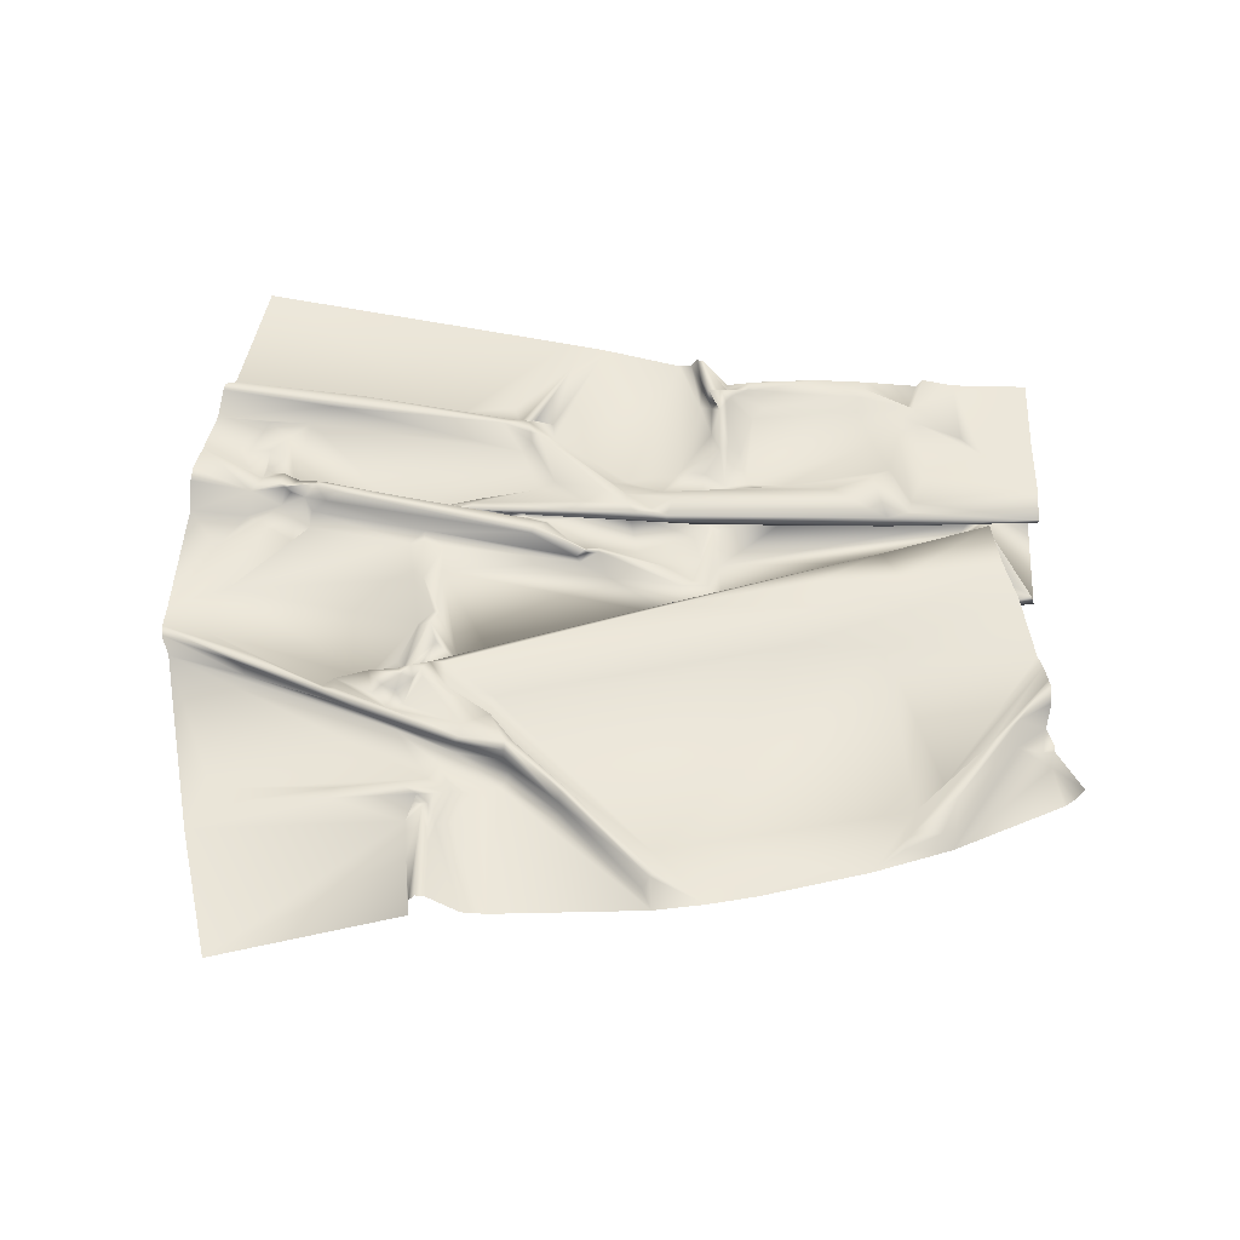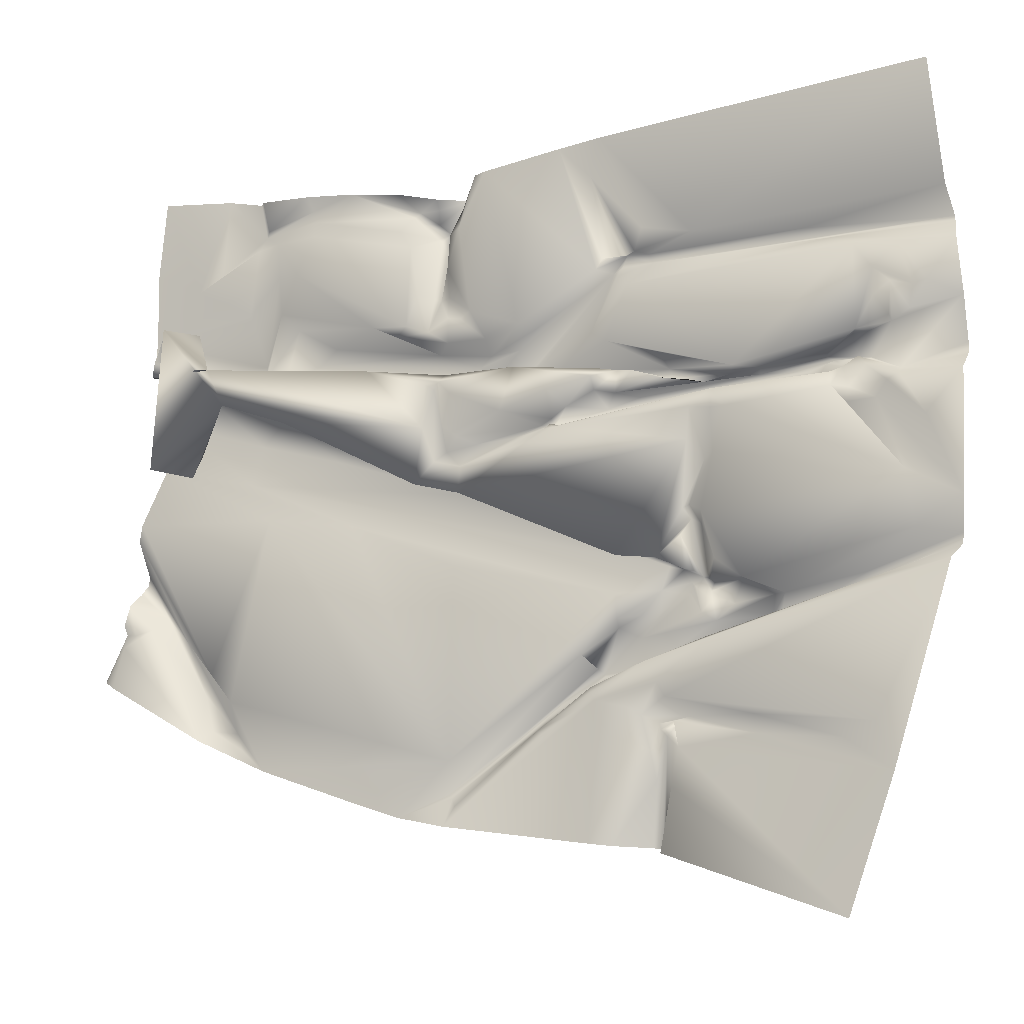
<metadata>
{"format":"obj","ext":"obj","renderer":"f3d","projection":"perspective","resolution":1024,"background":"white","views":[{"elev":54.4,"azim":-173.3,"up":"+Y"},{"elev":-12.7,"azim":22.2,"up":"+Z"}]}
</metadata>
<code>
g Common_Prop_Cloth_01_Lod2
v -1.259 0.007109 0.5033
v -1.552 0.01923 0.297
v -1.378 0.02234 0.25
v -1.514 0.01516 0.8155
v -1.259 0.007109 0.5033
v -1.32 0.004308 0.6397
v -1.363 0.01546 0.7763
v -1.425 0.01526 0.6426
v -1.548 0.01829 0.6944
v -1.518 0.03227 0.8074
v -1.514 0.01516 0.8155
v -0.6833 0.003995 0.5658
v -0.4735 0.006749 0.3419
v -1.259 0.007109 0.5033
v -0.4671 0.009563 0.4971
v -0.4214 0.02138 0.5044
v -0.4394 0.02712 0.4786
v -0.4012 0.03044 0.5285
v -0.381 0.03951 0.4892
v -0.141 0.01555 0.5272
v -0.4075 0.02776 0.3508
v -0.3735 0.006662 0.4555
v -0.1861 0.004249 0.3746
v -0.01633 0.003315 0.4321
v 0.1404 0.01177 0.4632
v 0.04726 0.02882 0.3712
v 0.1384 0.05191 0.4249
v 0.1705 0.1054 0.3675
v 0.2014 0.07981 0.4151
v -0.006539 0.06588 0.3133
v -0.01099 0.03884 0.3362
v -0.05896 0.06893 0.3247
v -0.3553 0.02773 0.306
v -0.39 0.02826 0.2524
v 0.233 0.024 0.4759
v 0.1404 0.01177 0.4632
v -0.2907 0.05952 0.279
v -0.3533 0.0568 0.2067
v -0.4443 0.04397 0.229
v -0.1619 0.07126 0.2901
v -0.05776 0.06742 0.3079
v -0.5019 0.006033 0.1458
v 0.1805 0.02655 0.488
v -0.141 0.01555 0.5272
v 0.1803 0.06648 0.4436
v -0.381 0.03951 0.4892
v -1.015 0.01557 0.4156
v -1.024 0.0457 0.4312
v -1.395 0.02577 0.5902
v -1.407 0.01867 0.5683
v -1.391 0.04768 0.595
v -0.3496 0.04203 0.1309
v -0.3427 0.01668 0.1045
v 0.3562 0.02203 -0.1719
v -0.3501 0.06416 0.134
v 0.2264 0.00471 -0.1587
v 0.4754 0.006711 0.2112
v -0.0944 0.006882 0.2533
v 0.005415 0.01173 0.2994
v -1.099 0.03643 0.34
v -1.443 0.0305 0.447
v -1.153 0.05097 0.2088
v -1.497 0.04875 0.2963
v -0.8169 0.07316 0.266
v -0.3227 0.07517 0.1054
v 0.4037 0.04632 -0.1778
v -0.01633 0.04124 0.3194
v 0.0202 0.02787 0.3088
v 0.56 0.008747 0.3751
v 0.1806 0.09276 0.343
v 0.396 0.05764 -0.1999
v 0.2227 0.008772 -0.2851
v 0.3753 0.03181 -0.2825
v 0.4422 0.06815 -0.2114
v 0.4853 0.003202 0.3187
v -0.7445 0.02359 0.02204
v 0.4597 0.005241 -0.2201
v -1.058 0.007998 0.06445
v -1.57 0.007104 0.08843
v -0.3652 0.001821 -0.8082
v -0.3523 0.004439 -0.1524
v -1.279 0.02159 -0.4646
v -1.589 0.02403 0.03411
v -1.192 0.008298 -0.5664
v -1.413 0.09659 -0.3385
v -1.595 0.1133 -0.07747
v -1.503 0.1032 -0.2407
v -1.602 0.1203 -0.107
v -1.609 0.08252 -0.1487
v -1.604 0.004017 -0.197
v -1.178 0.03914 -0.6741
v -1.325 0.07253 -0.5296
v -1.51 0.01456 -0.2897
v -1.063 0.01361 -0.8118
v -0.7166 0.005218 -0.9332
v -0.5561 0.01623 -0.9876
v -1.162 0.04021 -0.731
v -1.316 0.006209 -0.6957
v -1.277 0.04352 -0.6612
v -1.592 0.02519 -0.3062
v -1.633 0.01362 -0.2704
v -1.629 0.03098 -0.3016
v -1.625 0.006334 -0.3497
v -1.666 0.007356 -0.4923
v -1.724 0.059 -0.4537
v -1.702 0.0239 -0.4697
v 0.1038 0.007017 -0.4805
v -0.3886 0.05283 -0.9131
v 0.2282 0.007166 -0.3687
v -0.3711 0.04745 -0.9276
v -0.3873 0.006257 -1.023
v 0.124 0.113 -0.5142
v -0.0801 0.102 -0.674
v -0.06013 0.09726 -0.6817
v -0.05006 0.06578 -0.6991
v -0.3502 0.0181 -0.9571
v 0.1445 0.1287 -0.5305
v -0.06068 0.03036 -0.7203
v 0.119 0.05491 -0.5015
v 0.2147 0.06336 -0.3905
v 0.3023 0.0499 -0.4313
v 0.2917 0.07387 -0.3514
v 0.3574 0.07909 -0.3441
v 0.4542 0.09336 -0.2894
v 0.4604 0.09391 -0.2508
v 0.5046 0.07855 -0.2389
v 0.4873 0.02523 -0.2254
v 0.4891 0.06 -0.2792
v 0.5093 0.02947 -0.3641
v 0.557 0.0373 -0.3928
v 0.4432 0.02938 -0.1019
v 0.5428 0.04361 -0.3203
v 0.4706 0.06487 -0.04489
v 0.5263 0.09142 -0.2851
v 0.294 0.1135 -0.5211
v 0.44 0.06257 -0.005567
v 0.5262 0.04164 0.1492
v 0.5871 0.0678 -0.3218
v 0.6468 0.04855 -0.258
v 0.5417 0.0793 -0.2573
v 0.5423 0.035 -0.2541
v 0.4665 0.05559 0.001865
v 0.5538 0.02274 0.3159
v 0.5246 0.06125 -0.2326
v 0.5638 0.008597 0.1621
v 0.5069 0.05649 -0.0656
v 0.5585 0.01979 -0.1895
v 0.5166 0.01892 -0.0272
v 1.195 0.004557 0.04722
v 0.6534 0.004746 -0.2605
v 0.6032 0.008135 0.3112
v 0.9615 0.03204 0.3953
v 0.9629 0.006529 0.3437
v 0.988 0.07667 0.4208
v 0.907 0.08793 0.403
v 0.8652 0.1162 0.4253
v 0.702 0.1179 0.4361
v 0.2858 0.1075 0.3976
v 0.9315 0.08601 0.4368
v 0.9553 0.1159 0.4549
v 1.013 0.004022 0.281
v 1.011 0.05034 0.3438
v 1.101 0.04543 0.2986
v 1.074 0.03369 0.4073
v 1.147 0.009684 0.3424
v 1.378 0.01011 -0.04983
v 1.269 0.005731 0.2209
v 1.219 0.009908 -0.1422
v 1.185 0.01331 0.3643
v 1.173 0.1027 0.4045
v 1.392 0.01397 0.3629
v 1.392 0.1034 0.4258
v 1.391 0.1178 0.4706
v 1.364 0.05544 -0.1641
v 1.394 0.05828 0.6116
v 1.17 0.01174 0.5358
v 0.7913 0.02293 -0.3197
v 1.047 0.08211 -0.2596
v 0.7518 0.1139 -0.3969
v 1.274 0.07106 -0.2142
v 1.357 0.05404 -0.2029
v 1.059 0.06929 -0.2968
v 1.058 0.01017 -0.299
v 1.33 0.005828 -0.2483
v 0.6355 0.09778 -0.4464
v 0.7473 0.06608 -0.3136
v 0.728 0.1047 -0.3779
v 0.6175 0.0422 -0.3405
v 0.3136 0.09166 -0.5349
v 0.1428 0.114 -0.5573
v 0.144 0.07182 -0.5674
v 0.5235 0.02769 -0.4436
v 0.1249 0.03131 -0.5857
v 0.3109 0.00572 -0.5178
v 0.7302 0.03034 -0.385
v 0.5209 0.009754 -0.4548
v 0.1332 0.007608 -0.6079
v 0.1497 0.00363 -0.6342
v 0.354 0.02271 -0.5822
v 0.3852 0.01321 -0.6311
v -0.03458 0.005761 -0.7343
v 0.123 0.004787 -1.095
v 1.076 0.00535 -0.7458
v 1.129 0.00447 -0.9029
v 0.259 0.001577 -0.661
v 0.1865 0.03063 -0.7456
v 0.2739 0.004311 -0.7754
v 0.2026 0.0164 -1.104
v 0.296 0.04108 -0.6843
v 0.3316 0.02329 -0.8023
v 0.3361 0.07113 -0.896
v 0.3093 0.1012 -1.108
v 0.3407 0.1085 -1.111
v 0.3807 0.05184 -0.7558
v 0.3602 0.08513 -1.118
v 0.3651 0.03506 -0.7355
v 0.3532 0.05909 -0.7123
v 0.4544 0.06086 -0.6948
v 0.4052 0.04555 -0.7102
v 0.6784 0.01655 -0.7021
v 0.6847 0.04745 -0.7615
v 0.9686 0.02745 -0.791
v 0.4302 0.01174 -0.7968
v 0.9716 0.004188 -1.349
v 0.4131 0.03095 -0.7325
v 0.4063 0.007902 -0.9247
v 0.3646 0.01309 -1.132
v -1.259 0.007109 0.5033
v -1.541 0.03355 0.3202
v -1.407 0.01867 0.5683
v -1.344 0.03304 0.3325
v -1.378 0.02234 0.25
v -1.552 0.01923 0.297
v -1.425 0.01526 0.6426
v -1.56 0.02563 0.6458
v -1.548 0.01829 0.6944
v -1.038 0.02897 0.5653
v -0.6833 0.003995 0.5658
v -1.562 0.04046 0.6445
v -0.2755 0.06875 0.4688
v -1.036 0.06389 0.5745
v -0.1664 0.09253 0.4741
v -0.2756 0.08755 0.478
v -1.115 0.06983 0.6036
v -1.114 0.07489 0.6453
v -1.554 0.04674 0.7739
v -0.9771 0.05408 0.7604
v -0.8994 0.08307 0.6316
v -1.036 0.02698 0.8193
v -1.164 0.02975 0.8325
v -1.056 0.04209 0.9647
v -1.365 0.01347 0.9363
v -1.533 0.005617 1.019
v -1.507 0.004498 1.287
v -1.242 0.005585 1.263
v -1.123 0.009267 1.063
v -1.28 0.02796 0.9938
v -1.102 0.02938 1.115
v -1.133 0.03737 1.248
v -1.056 0.02405 1.085
v -0.9684 0.003906 0.9567
v -0.6634 0.003617 0.7211
v -0.9042 0.009296 1.091
v -1.084 0.006819 1.131
v -1.11 0.004833 1.245
v -0.931 0.00498 1.242
v -0.9168 0.02756 1.192
v -0.7559 0.008641 1.229
v -0.9106 0.02553 1.149
v -0.8332 0.06559 0.6784
v -0.4385 0.08202 0.6173
v -0.5387 0.006925 0.7131
v -0.2905 0.08967 0.5579
v -0.5794 0.02301 0.6827
v -0.2181 0.07176 0.5142
v -0.5252 0.04392 1.121
v -0.5713 0.01558 1.066
v -0.5308 0.02213 1.006
v -0.5091 0.06045 1.141
v -0.5757 0.007211 1.203
v -0.4262 0.01022 1.165
v -0.4534 0.09026 1.047
v -0.424 0.02702 1.129
v -0.3374 0.1091 1.18
v -0.5039 0.0645 1.104
v -0.4361 0.05829 1.088
v -0.4074 0.1015 1.062
v -0.4332 0.07639 1.03
v -0.4132 0.09578 0.9705
v -0.365 0.09927 1.057
v -0.4001 0.07022 1.075
v -0.3112 0.1109 1.185
v -0.502 0.0221 0.8337
v -0.4593 0.07007 0.8214
v -0.4592 0.01978 0.687
v -0.3317 0.08919 1.11
v -0.2856 0.02008 1.237
v -0.4313 0.06831 0.8069
v -0.3827 0.01573 0.6383
v -0.3858 0.02075 0.7296
v -0.2464 0.07412 0.5902
v -0.2424 0.01357 0.6377
v -0.1223 0.04199 0.5904
v -0.1336 0.104 0.5036
v 0.2152 0.05019 0.8224
v -0.06183 0.02399 0.6514
v -0.1176 0.005394 0.6745
v 0.1642 0.009958 0.8341
v 0.2668 0.04552 0.881
v 0.06778 0.08995 0.4595
v 0.4113 0.07377 0.44
v 0.2554 0.06586 0.4432
v 0.2905 0.004453 0.4648
v 0.3804 0.005289 0.4312
v 0.5338 0.08638 0.4224
v 0.5322 0.02686 0.4039
v 0.6262 0.02515 0.4219
v 0.4031 0.06672 0.4726
v 0.6363 0.00482 0.4453
v 0.01032 0.07816 0.5144
v 0.7297 0.01146 0.4285
v -0.05211 0.09759 0.5573
v 0.1347 0.03794 0.6211
v 0.1896 0.02961 0.5854
v 0.3755 0.03063 0.5243
v 0.2743 0.008467 0.7669
v 1.051 0.005606 0.5215
v 1.05 0.00622 0.8107
v 0.9464 0.06055 0.4703
v 0.9261 0.111 0.4682
v 0.2435 0.0213 0.8051
v 0.3522 0.06173 0.8493
v 0.2506 0.03853 0.8359
v 1.032 0.04431 0.5173
v 1.037 0.09874 0.452
v 0.9695 0.05691 0.8566
v 1.083 0.06192 0.5264
v 1.061 0.09348 0.4434
v 1.044 0.06245 0.4471
v 1.08 0.1051 0.4484
v 1.134 0.03929 0.5402
v 1.157 0.02434 0.5629
v 1.114 0.005264 0.6286
v 1.169 0.00619 0.6697
v 1.11 0.01997 0.7248
v 1.229 0.01348 0.573
v 1.241 0.01146 0.651
v 1.288 0.008687 0.6618
v 1.386 0.01716 0.7926
v 1.196 0.007145 0.8013
v 1.373 0.08333 0.8668
v 1.37 0.09171 0.8891
v 0.8694 0.0714 0.906
v 1.359 0.007754 0.9732
v 0.3386 0.05081 0.8779
v 0.5033 0.01185 0.9259
v 1.316 0.004498 1.414
v 0.1805 0.004324 1.302
v 0.2983 0.02346 0.8857
v 0.3284 0.0111 0.9624
v 0.1391 0.03039 1.177
v 0.03356 0.007059 1.284
v 0.2391 0.05343 0.8788
v 0.1764 0.03962 0.8788
v -0.2419 0.004842 1.241
v -0.2975 0.004839 0.7418
v -0.3389 0.004412 1.048
v -0.3432 0.02992 0.7245
v -0.3956 0.05446 0.8158
v -0.3914 0.02608 0.91
v -0.3362 0.02895 1.116
v -0.382 0.02642 1.031
v -0.3671 0.06526 1.04
v -0.397 0.06399 1.029
g Common_Prop_Cloth_01_Lod2_0
f 3 2 1
f 5 2 4
f 6 5 4
f 6 4 7
f 7 8 6
f 7 9 8
f 10 9 7
f 7 11 10
f 8 12 6
f 6 12 13
f 13 14 6
f 12 15 13
f 16 15 12
f 13 15 17
f 17 15 16
f 12 18 16
f 19 18 12
f 18 19 20
f 16 18 20
f 17 16 21
f 20 22 16
f 22 21 16
f 22 20 23
f 21 22 23
f 20 24 23
f 24 20 25
f 24 25 26
f 26 25 27
f 28 26 27
f 27 29 28
f 26 28 30
f 31 24 26
f 24 31 23
f 30 31 26
f 23 31 32
f 31 30 32
f 23 33 21
f 32 33 23
f 34 17 21
f 34 21 33
f 29 27 35
f 35 27 36
f 33 32 37
f 34 33 37
f 38 34 37
f 17 34 39
f 34 38 39
f 17 39 13
f 32 40 37
f 37 40 38
f 40 32 41
f 38 40 41
f 32 30 41
f 39 42 13
f 38 42 39
f 43 35 36
f 36 44 43
f 43 44 45
f 35 43 45
f 46 45 44
f 13 42 47
f 14 13 47
f 14 47 48
f 48 49 14
f 49 50 14
f 48 51 49
f 42 52 47
f 52 48 47
f 53 42 38
f 53 52 42
f 52 53 54
f 55 52 54
f 48 52 55
f 53 56 54
f 56 53 57
f 57 54 56
f 58 53 38
f 53 58 57
f 38 41 58
f 59 58 41
f 58 59 57
f 51 48 60
f 61 51 60
f 62 61 60
f 62 63 61
f 64 60 48
f 62 60 64
f 65 64 48
f 65 62 64
f 55 65 48
f 66 65 55
f 66 55 54
f 67 59 41
f 67 41 30
f 67 30 68
f 59 67 68
f 68 69 59
f 30 70 68
f 70 69 68
f 70 30 28
f 62 65 71
f 71 65 66
f 71 72 62
f 71 73 72
f 66 74 71
f 71 74 73
f 59 69 75
f 75 57 59
f 62 72 76
f 76 63 62
f 77 74 66
f 66 54 77
f 78 63 76
f 63 78 79
f 78 76 80
f 76 81 80
f 72 80 81
f 72 81 76
f 79 78 82
f 83 79 82
f 78 84 82
f 80 84 78
f 85 83 82
f 82 84 85
f 85 86 83
f 87 86 85
f 88 86 87
f 87 89 88
f 89 87 90
f 91 85 84
f 92 87 85
f 92 85 91
f 87 93 90
f 87 92 93
f 94 84 80
f 91 84 94
f 95 94 80
f 80 96 95
f 97 91 94
f 97 94 98
f 93 92 98
f 91 99 92
f 97 99 91
f 99 97 98
f 99 98 92
f 90 93 100
f 100 101 90
f 100 102 101
f 103 93 98
f 93 103 100
f 100 103 102
f 104 103 98
f 103 105 102
f 103 104 106
f 106 105 103
f 72 107 80
f 107 108 80
f 96 80 108
f 72 109 107
f 73 109 72
f 108 110 96
f 111 96 110
f 107 112 108
f 110 108 113
f 108 112 113
f 110 113 114
f 112 114 113
f 114 115 110
f 116 111 110
f 110 115 116
f 112 117 114
f 114 117 115
f 111 116 118
f 116 115 118
f 112 107 119
f 119 107 120
f 112 119 120
f 107 109 120
f 112 120 117
f 120 121 117
f 109 122 120
f 122 121 120
f 73 122 109
f 123 121 122
f 73 123 122
f 124 123 73
f 121 123 124
f 73 125 124
f 74 125 73
f 74 126 125
f 74 127 126
f 125 126 128
f 74 77 127
f 125 129 124
f 121 124 129
f 128 129 125
f 129 130 121
f 131 127 77
f 126 127 131
f 131 77 54
f 132 129 128
f 130 129 132
f 133 131 54
f 126 131 133
f 132 128 134
f 134 128 126
f 121 130 135
f 117 121 135
f 136 133 54
f 54 57 136
f 57 137 136
f 57 75 137
f 132 134 138
f 132 138 130
f 134 139 138
f 140 134 126
f 134 140 139
f 140 126 141
f 140 141 139
f 136 142 133
f 137 142 136
f 137 75 143
f 75 69 143
f 144 126 133
f 141 126 144
f 137 143 145
f 137 145 142
f 142 146 133
f 144 133 146
f 147 141 144
f 144 146 147
f 146 142 148
f 148 147 146
f 145 148 142
f 145 149 148
f 148 149 150
f 147 148 150
f 150 141 147
f 150 139 141
f 143 151 145
f 151 149 145
f 143 69 151
f 152 151 69
f 151 153 149
f 152 153 151
f 154 153 152
f 155 154 152
f 152 69 155
f 70 155 69
f 155 70 156
f 70 28 156
f 157 156 28
f 28 158 157
f 158 28 29
f 157 158 29
f 159 155 156
f 155 159 154
f 160 159 156
f 160 156 157
f 154 159 160
f 153 161 149
f 161 153 162
f 154 162 153
f 149 161 163
f 162 163 161
f 154 164 162
f 165 163 162
f 164 165 162
f 166 149 163
f 163 165 167
f 166 163 167
f 149 166 168
f 149 168 150
f 169 167 165
f 164 169 165
f 169 164 170
f 169 170 171
f 167 169 171
f 166 167 171
f 170 172 171
f 170 173 172
f 174 168 166
f 173 170 175
f 175 170 176
f 177 150 168
f 150 177 139
f 168 174 178
f 178 177 168
f 179 177 178
f 178 174 180
f 180 179 178
f 180 174 181
f 182 180 181
f 180 182 179
f 183 182 181
f 184 183 181
f 179 182 185
f 185 182 183
f 177 186 139
f 187 177 179
f 187 186 177
f 139 186 188
f 139 188 138
f 130 138 188
f 188 186 130
f 130 186 187
f 130 187 135
f 179 135 187
f 179 189 135
f 185 189 179
f 135 189 190
f 135 190 117
f 117 190 115
f 189 191 190
f 115 190 191
f 185 192 189
f 189 192 191
f 191 193 115
f 193 118 115
f 194 193 191
f 194 191 192
f 195 192 185
f 195 185 183
f 192 195 196
f 195 183 196
f 192 196 194
f 196 183 184
f 193 197 118
f 194 197 193
f 118 197 198
f 198 197 194
f 194 196 199
f 198 194 199
f 184 200 196
f 196 200 199
f 118 198 201
f 201 111 118
f 198 111 201
f 202 111 198
f 184 203 200
f 203 184 204
f 205 198 199
f 206 202 198
f 198 205 206
f 207 202 206
f 206 205 207
f 207 208 202
f 199 209 205
f 205 209 207
f 209 199 200
f 208 207 210
f 207 209 210
f 211 208 210
f 208 211 212
f 211 213 212
f 211 214 213
f 215 213 214
f 216 211 210
f 214 211 216
f 210 209 217
f 217 216 210
f 209 200 218
f 218 217 209
f 216 217 219
f 219 217 218
f 200 220 218
f 200 203 220
f 218 220 221
f 218 221 219
f 222 220 203
f 220 222 221
f 222 203 204
f 222 204 221
f 204 223 221
f 219 221 223
f 224 223 204
f 216 219 225
f 214 216 225
f 219 223 225
f 214 225 223
f 226 223 224
f 223 226 214
f 227 226 224
f 214 226 215
f 227 215 226
f 230 229 228
f 228 229 231
f 232 228 231
f 229 232 231
f 232 229 233
f 236 235 234
f 235 237 234
f 237 238 234
f 46 238 237
f 237 235 239
f 237 240 46
f 240 237 239
f 240 45 46
f 240 239 241
f 45 240 242
f 243 240 241
f 240 243 242
f 239 244 241
f 244 239 245
f 239 246 245
f 244 247 241
f 248 243 241
f 241 247 248
f 244 245 249
f 249 247 244
f 246 250 245
f 245 251 249
f 250 251 245
f 250 246 252
f 246 253 252
f 253 254 252
f 252 254 255
f 256 250 252
f 256 251 250
f 257 252 255
f 252 257 256
f 258 257 255
f 258 256 257
f 258 255 259
f 256 260 251
f 260 256 258
f 261 249 251
f 260 261 251
f 262 247 249
f 261 262 249
f 261 260 263
f 263 260 258
f 264 258 259
f 265 264 259
f 264 265 266
f 267 264 266
f 264 267 258
f 267 266 268
f 258 267 269
f 258 269 263
f 267 268 269
f 262 270 247
f 247 270 248
f 271 248 270
f 262 271 270
f 272 262 261
f 261 263 272
f 271 273 248
f 243 248 273
f 274 271 262
f 262 272 274
f 275 243 273
f 242 243 275
f 269 268 276
f 277 263 269
f 277 269 276
f 263 277 278
f 263 278 272
f 276 268 279
f 279 268 280
f 279 280 281
f 282 277 276
f 277 282 278
f 283 279 281
f 283 281 284
f 285 276 279
f 285 282 276
f 279 283 286
f 285 279 286
f 286 283 284
f 287 282 285
f 287 285 286
f 282 288 278
f 288 282 287
f 288 287 289
f 287 290 289
f 286 291 287
f 291 286 284
f 287 291 290
f 291 284 290
f 292 290 284
f 278 288 293
f 272 278 293
f 294 293 288
f 294 288 289
f 293 295 272
f 293 294 295
f 272 295 274
f 290 292 296
f 296 292 297
f 298 294 289
f 295 294 298
f 299 274 295
f 271 274 299
f 300 295 298
f 299 295 300
f 301 271 299
f 273 271 301
f 302 299 300
f 301 299 302
f 301 303 273
f 303 275 273
f 275 303 304
f 303 305 304
f 305 303 306
f 303 301 306
f 275 304 242
f 306 301 307
f 302 307 301
f 305 306 308
f 306 307 308
f 309 305 308
f 242 304 310
f 242 310 45
f 45 310 311
f 45 311 312
f 312 35 45
f 312 313 35
f 313 312 311
f 35 313 29
f 29 313 314
f 314 313 311
f 29 314 315
f 315 157 29
f 314 316 315
f 316 314 311
f 316 317 315
f 317 316 311
f 317 157 315
f 310 318 311
f 318 317 311
f 317 318 319
f 310 304 320
f 310 320 318
f 321 157 317
f 317 319 321
f 320 304 322
f 322 304 305
f 323 320 322
f 322 305 323
f 320 324 318
f 323 324 320
f 325 319 318
f 325 318 324
f 324 319 325
f 326 324 323
f 326 319 324
f 319 327 321
f 319 328 327
f 319 326 328
f 321 327 329
f 157 321 330
f 321 329 330
f 157 330 160
f 305 331 323
f 331 326 323
f 331 332 326
f 305 333 331
f 333 332 331
f 305 309 333
f 332 333 309
f 330 329 334
f 334 329 327
f 160 330 335
f 330 334 335
f 332 336 326
f 336 328 326
f 337 334 327
f 334 337 335
f 160 335 338
f 160 338 154
f 339 154 338
f 154 339 164
f 339 338 164
f 164 338 170
f 335 340 338
f 340 170 338
f 340 335 337
f 176 170 340
f 340 337 176
f 337 327 341
f 341 176 337
f 327 342 341
f 176 341 342
f 327 343 342
f 176 342 344
f 344 342 343
f 345 343 327
f 344 343 345
f 328 345 327
f 346 176 344
f 346 175 176
f 345 347 344
f 347 346 344
f 346 348 175
f 347 348 346
f 175 348 349
f 347 345 350
f 347 350 348
f 328 350 345
f 348 350 349
f 349 350 328
f 328 336 349
f 336 351 349
f 336 352 351
f 332 352 336
f 352 332 353
f 353 354 352
f 332 355 353
f 355 332 309
f 353 356 354
f 355 356 353
f 356 357 354
f 356 358 357
f 359 356 355
f 309 359 355
f 360 358 356
f 356 359 360
f 361 358 360
f 359 361 360
f 361 362 358
f 363 359 309
f 359 363 361
f 309 364 363
f 361 363 364
f 364 362 361
f 309 308 364
f 364 308 362
f 308 365 362
f 307 365 308
f 366 365 307
f 302 366 307
f 366 367 365
f 367 297 365
f 368 366 302
f 300 368 302
f 300 369 368
f 368 369 366
f 298 369 300
f 369 370 366
f 369 298 370
f 370 367 366
f 289 370 298
f 367 371 297
f 371 296 297
f 372 367 370
f 372 370 289
f 372 371 367
f 373 296 371
f 372 373 371
f 373 290 296
f 289 290 374
f 289 374 372
f 373 374 290
f 374 373 372

</code>
